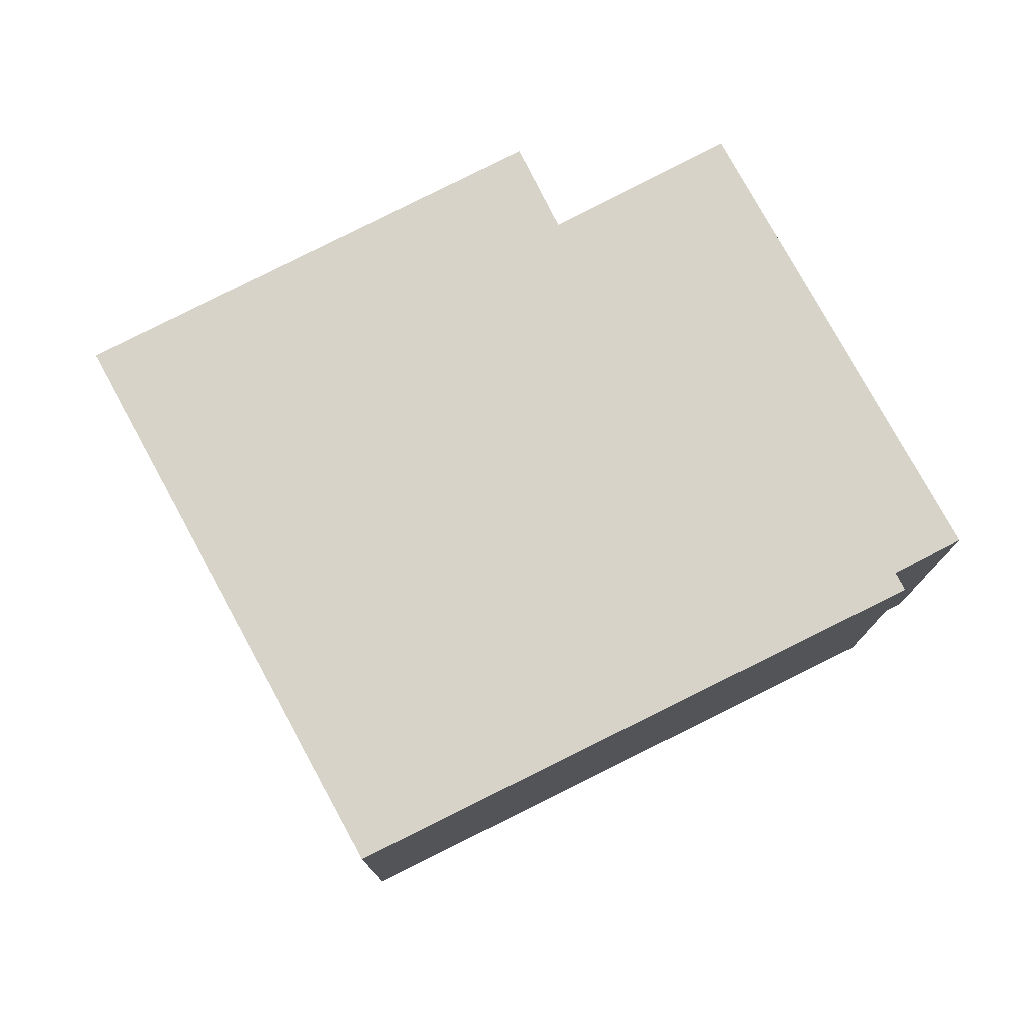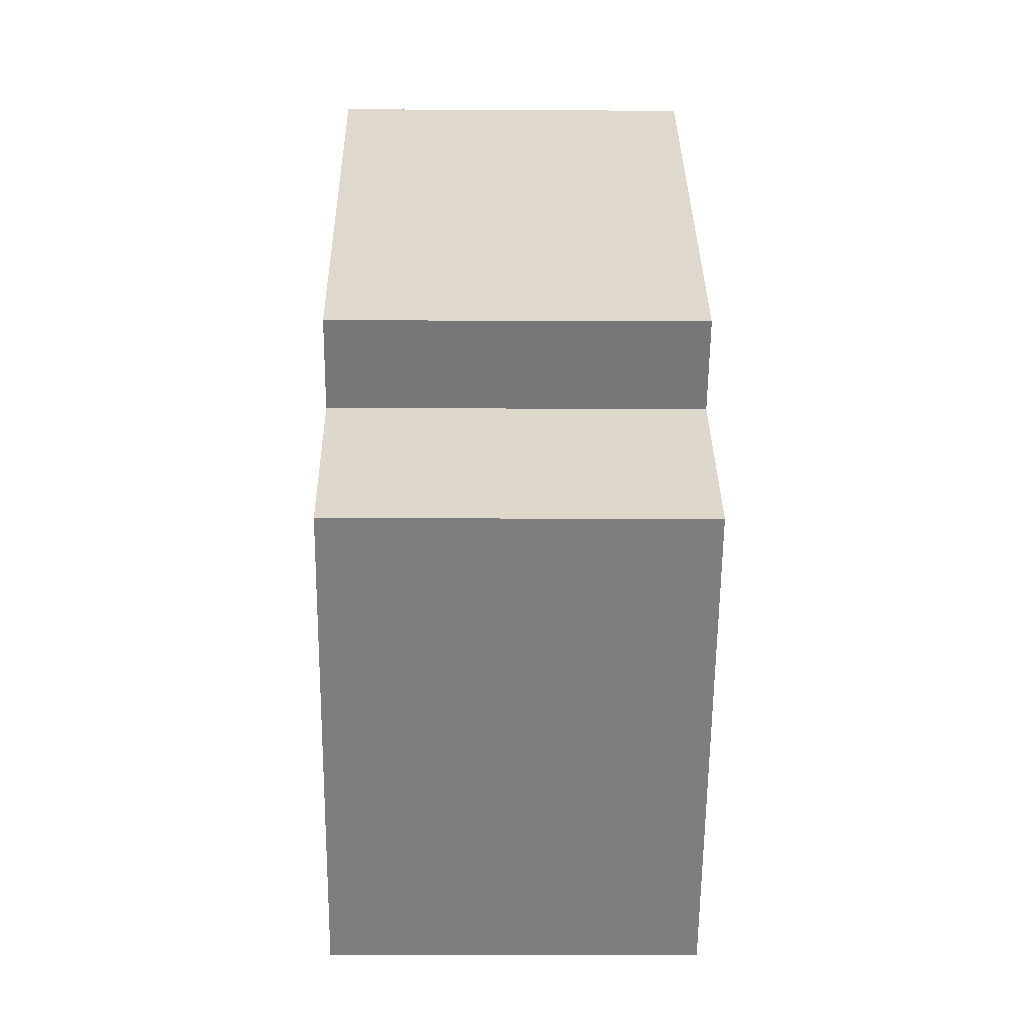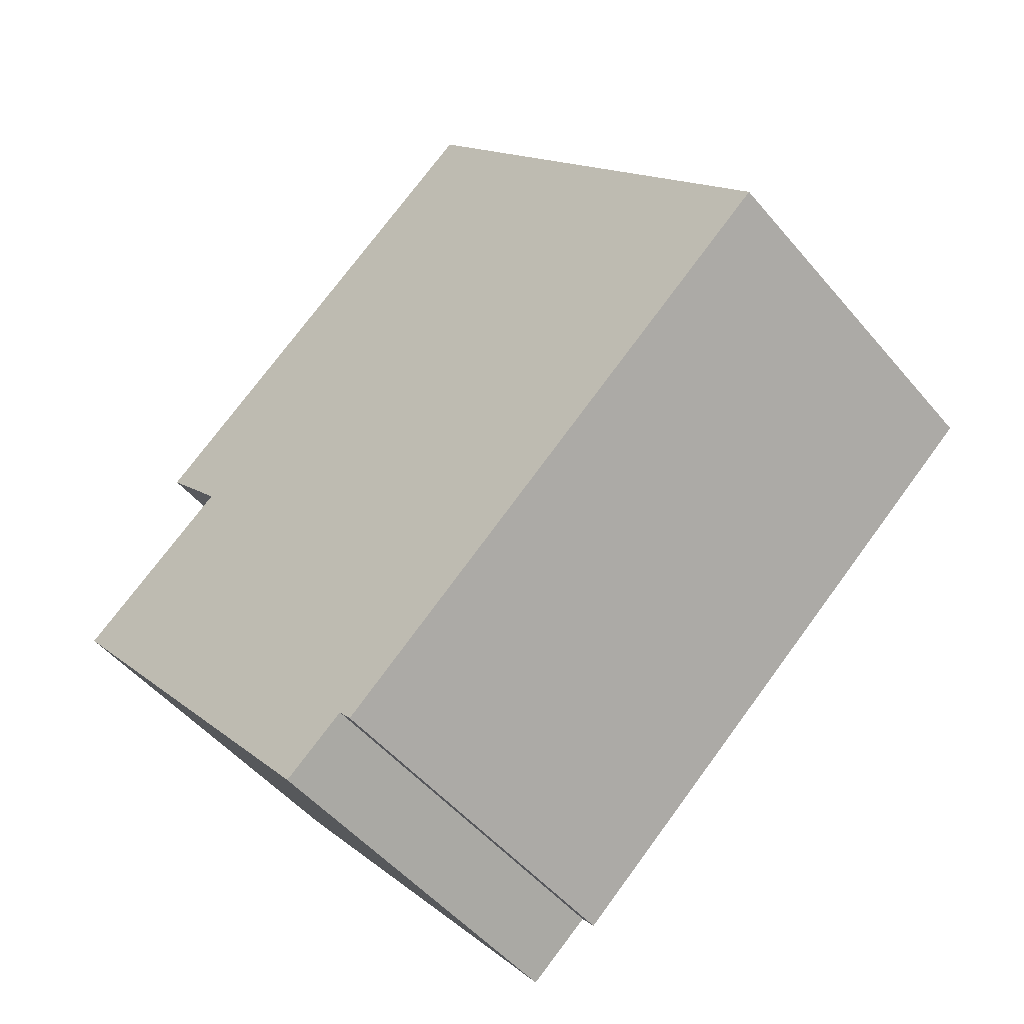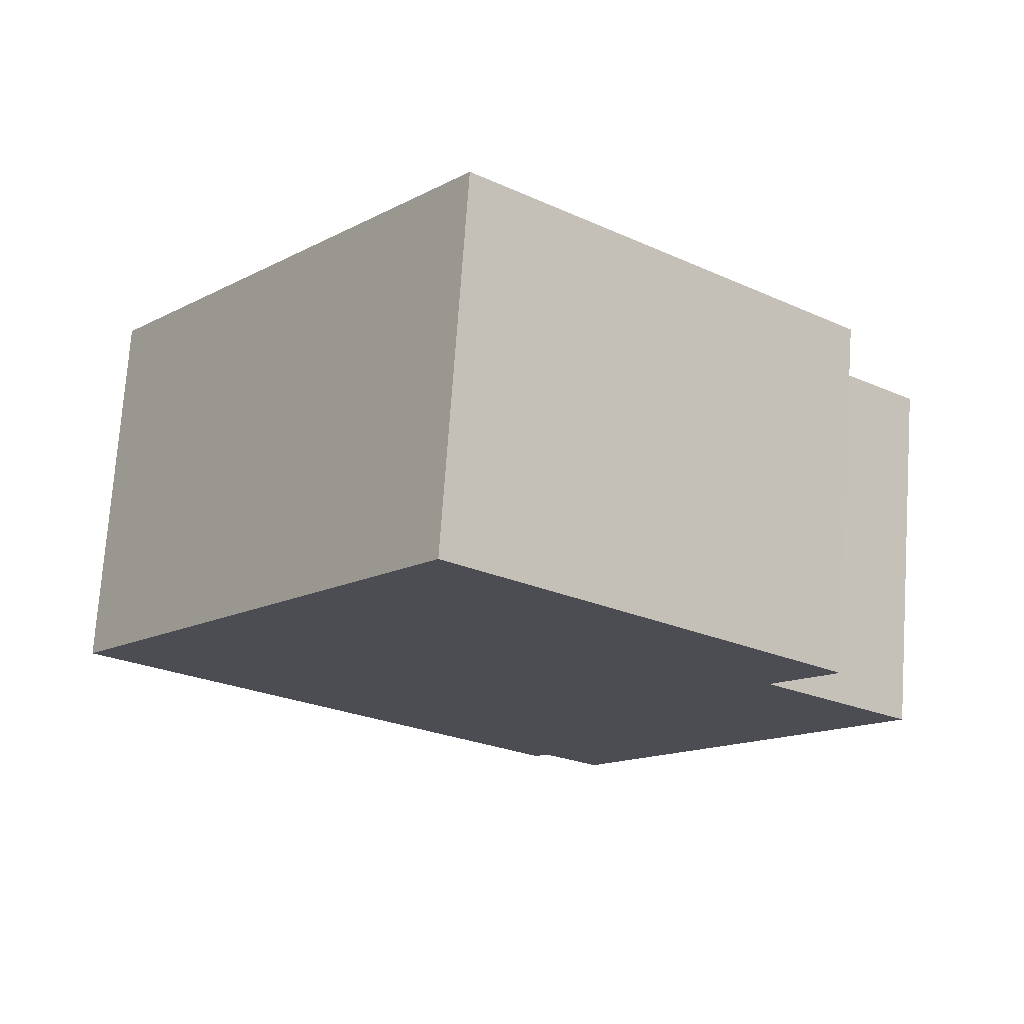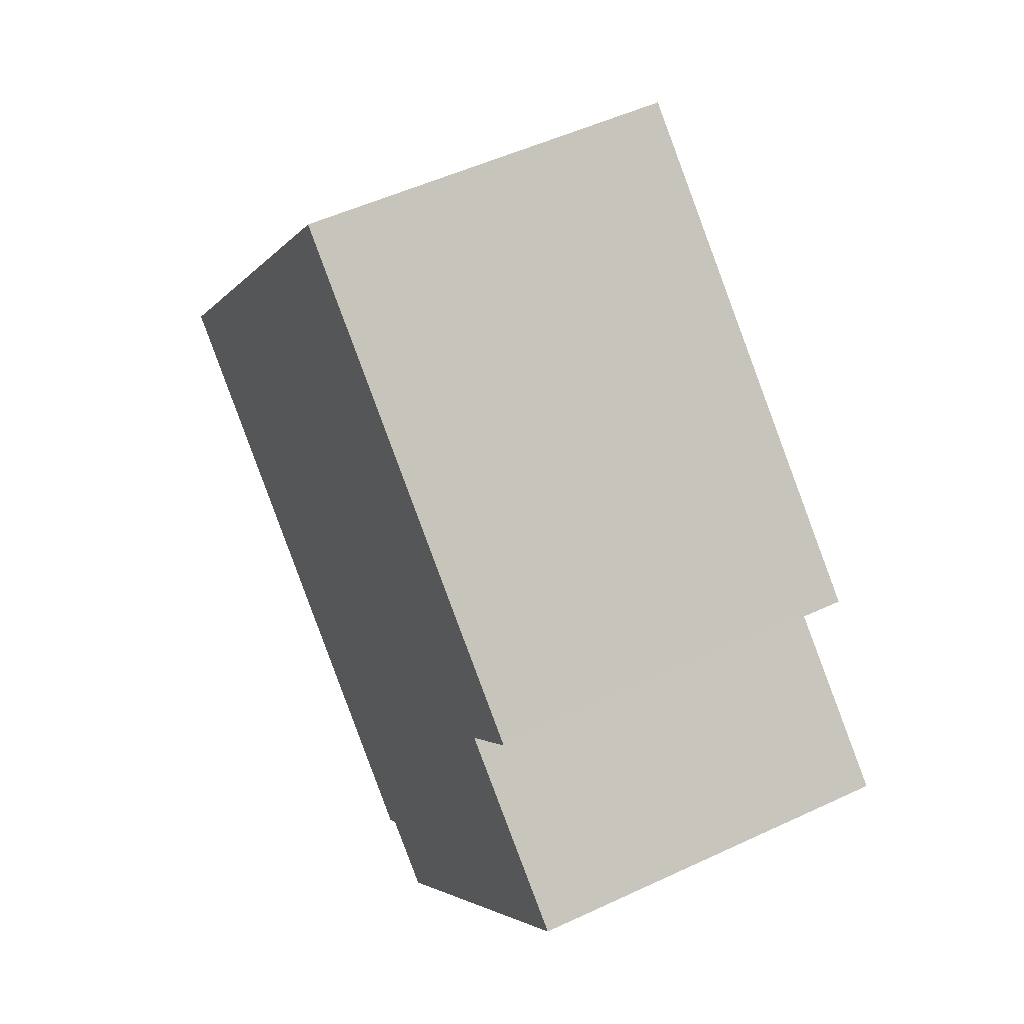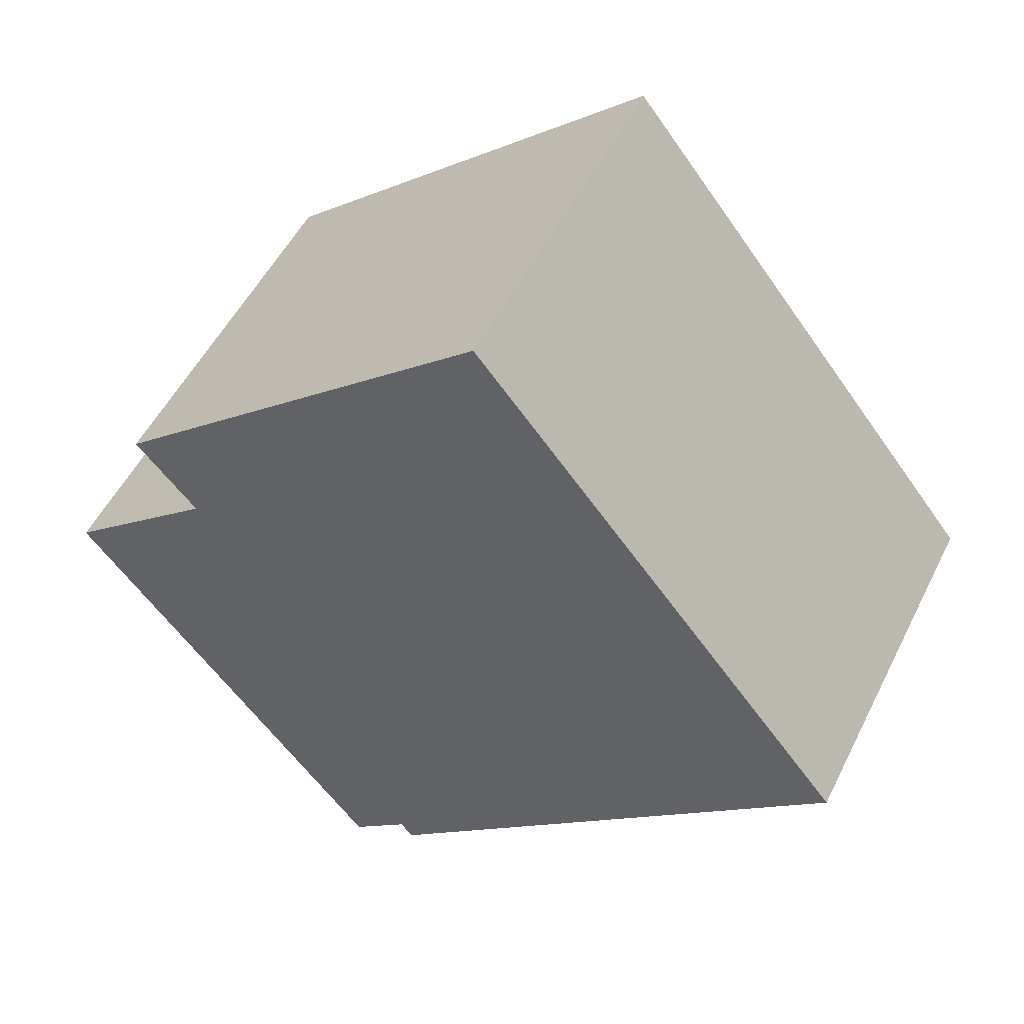
<metadata>
{"format":"obj","ext":"obj","renderer":"f3d","projection":"perspective","resolution":1024,"background":"white","views":[{"elev":77.1,"azim":112.6,"up":"+Y"},{"elev":-8.2,"azim":-90.9,"up":"+Z"},{"elev":-50.0,"azim":38.3,"up":"+Z"},{"elev":73.6,"azim":-176.0,"up":"+Z"},{"elev":51.0,"azim":-117.1,"up":"+Z"},{"elev":51.7,"azim":25.9,"up":"+Z"}]}
</metadata>
<code>
v  0 2.88 1.763e-16
v  2.98 2.88 -2.723
v  2.512 2.88 -3.112
v  6.832 2.88 0.426
v  1.232 2.88 1.016
v  3.819 2.88 4.189
v  0.737 2.88 1.583
v  3.081 2.88 -2.844
v  0.737 -9.693e-17 1.583
v  3.819 -2.565e-16 4.189
v  0 0 0
v  1.232 -6.221e-17 1.016
v  6.832 -2.608e-17 0.426
v  3.081 1.741e-16 -2.844
v  2.98 1.667e-16 -2.723
v  2.512 1.906e-16 -3.112
g defaultobject
f 1 2 3
f 2 1 4
f 4 1 5
f 4 5 6
f 6 5 7
f 4 8 2
f 9 6 7
f 6 9 10
f 11 5 1
f 5 11 12
f 10 4 6
f 4 10 13
f 13 8 4
f 8 13 14
f 15 3 2
f 3 15 16
f 14 2 8
f 2 14 15
f 16 1 3
f 1 16 11
f 12 7 5
f 7 12 9
f 13 15 14
f 15 13 11
f 11 13 12
f 12 13 9
f 9 13 10
f 11 16 15

</code>
